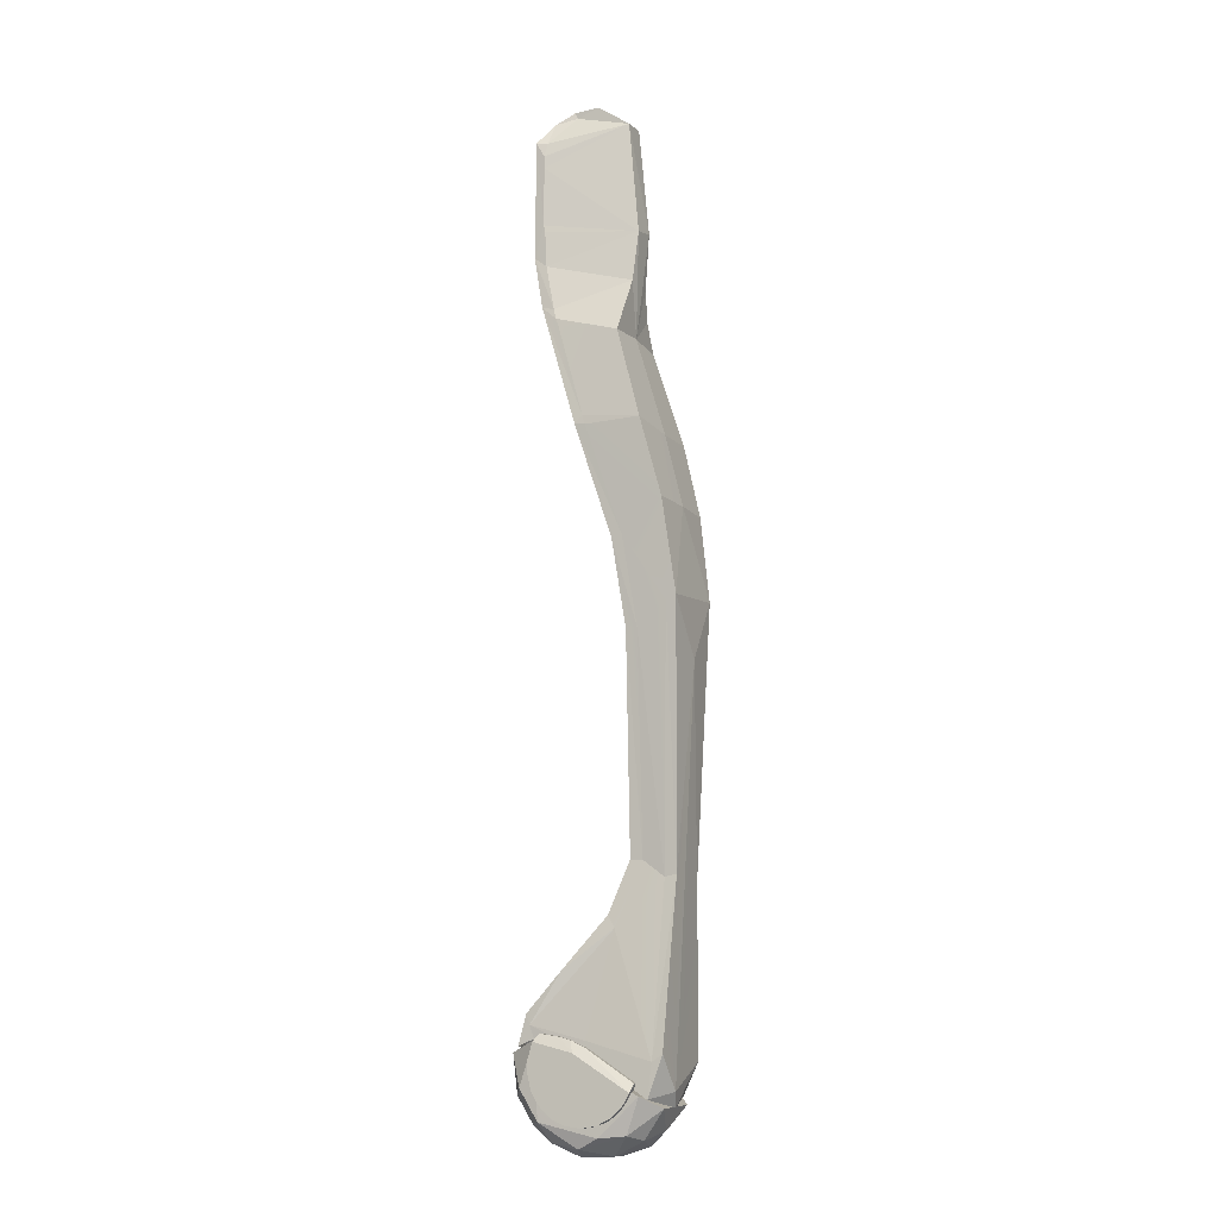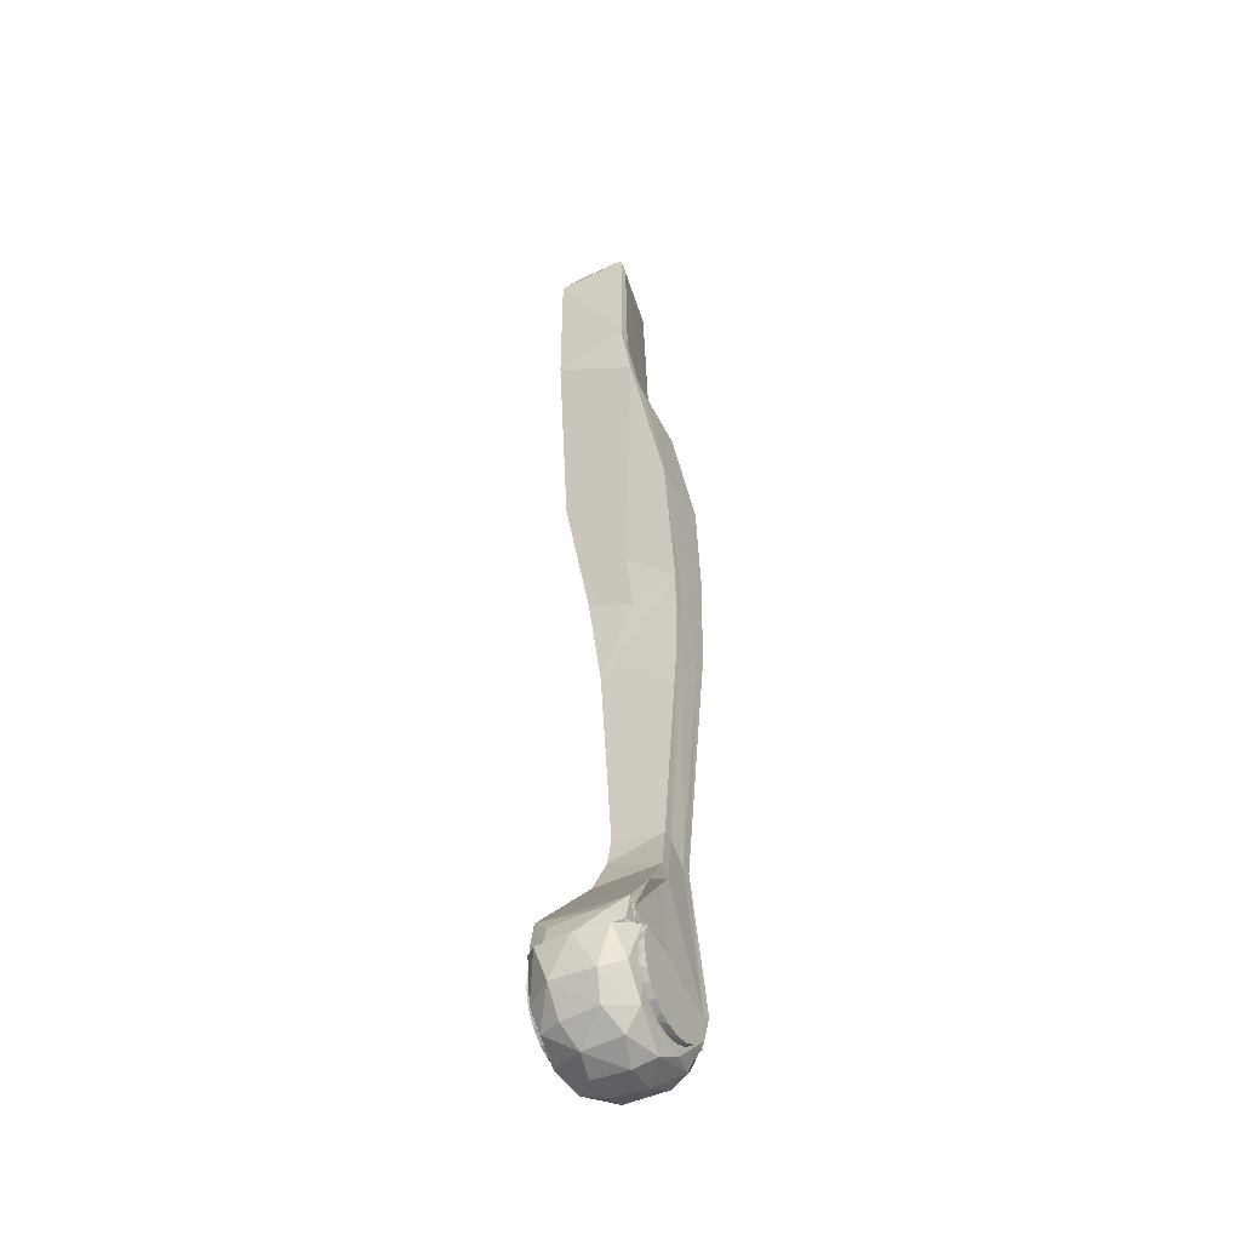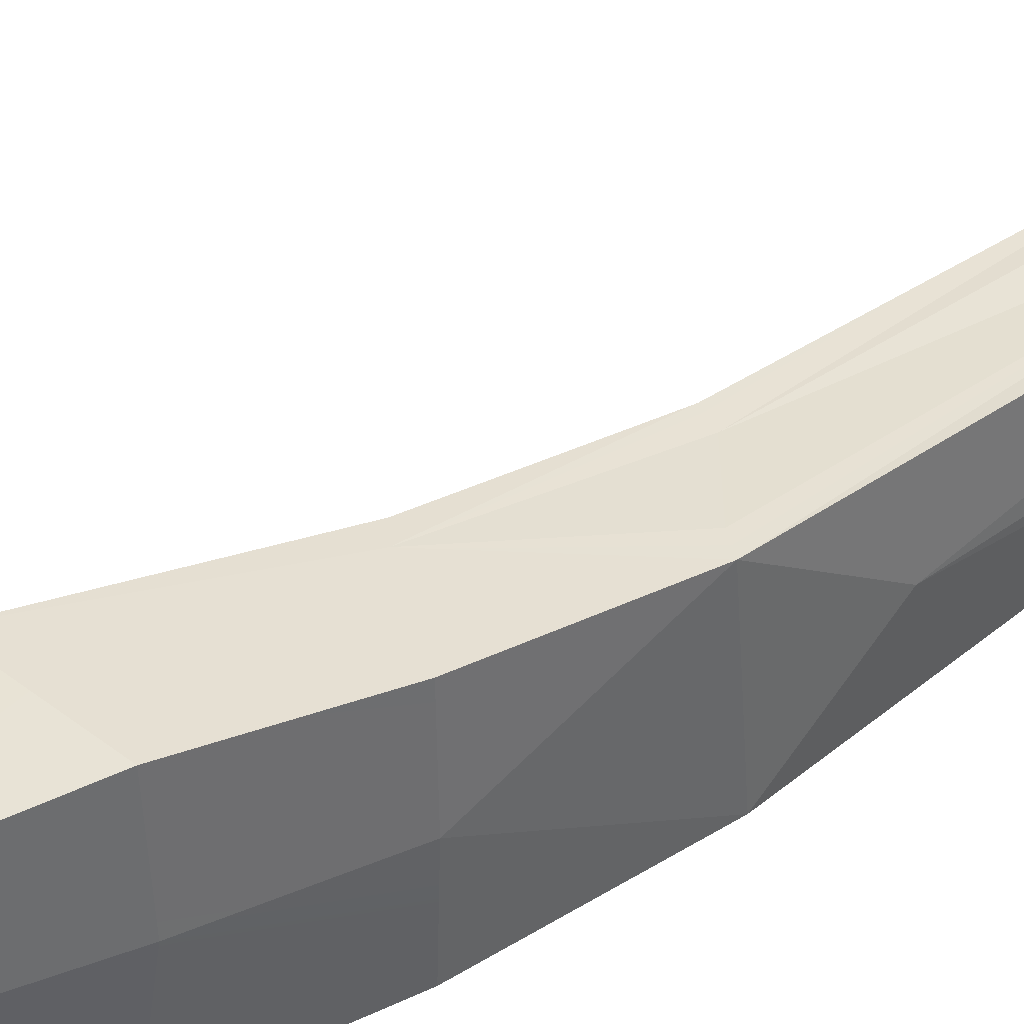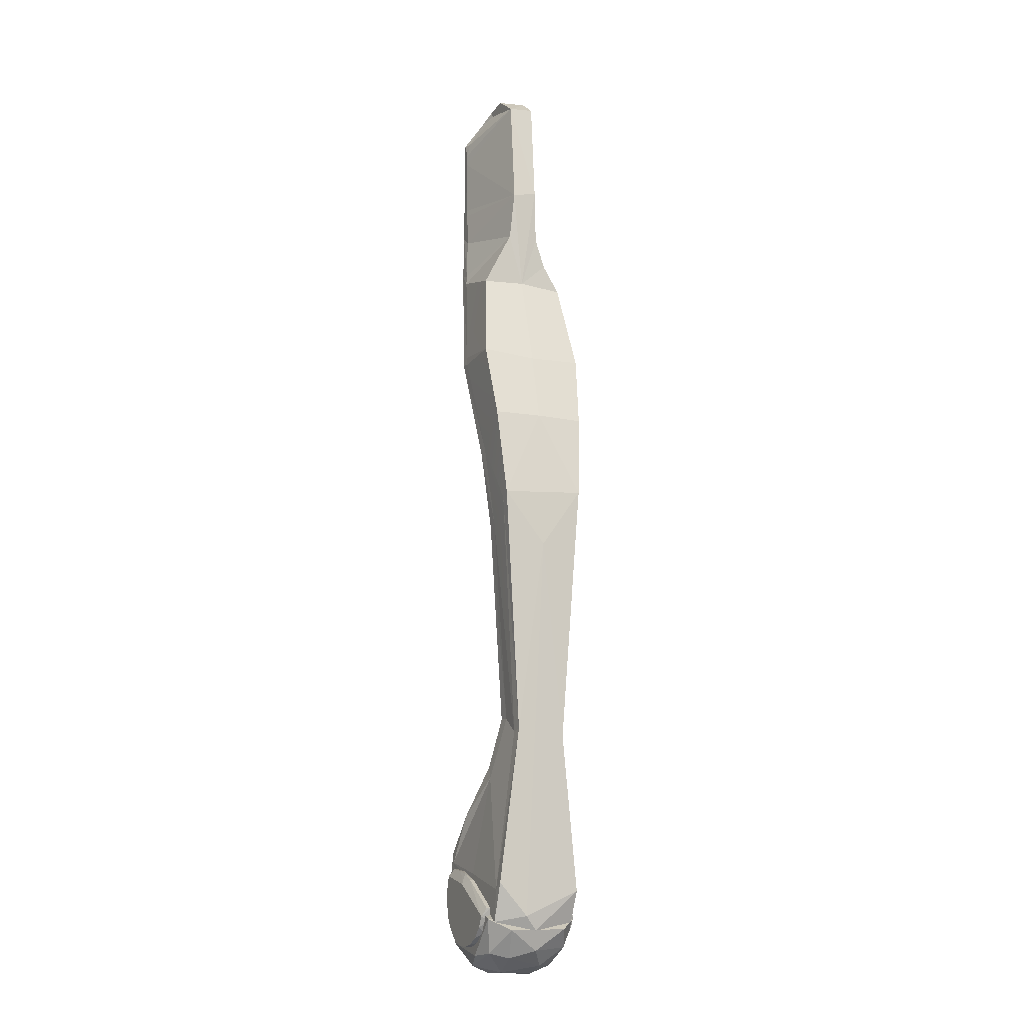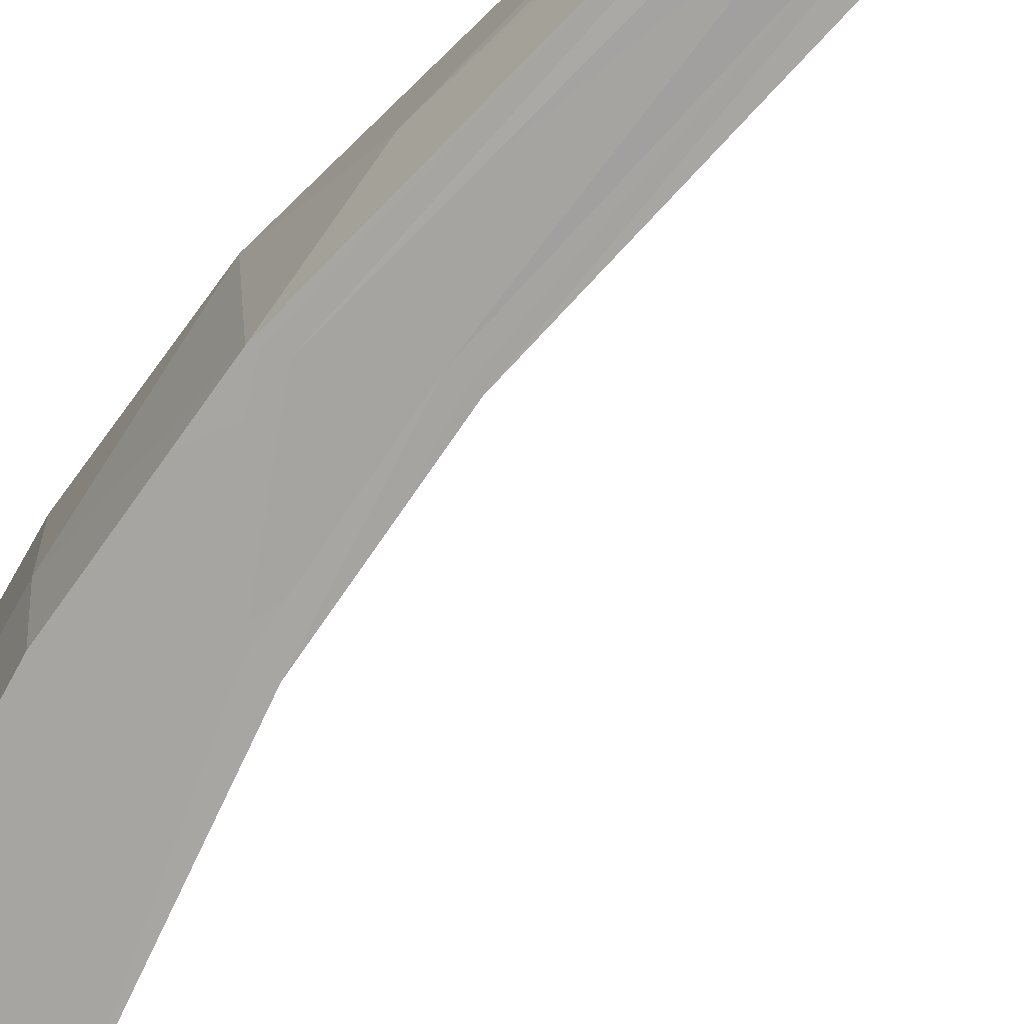
<metadata>
{"format":"obj","ext":"obj","renderer":"f3d","projection":"perspective","resolution":1024,"background":"white","views":[{"elev":-10.7,"azim":23.8,"up":"+Z"},{"elev":-44.8,"azim":-61.4,"up":"+Z"},{"elev":40.3,"azim":47.6,"up":"+Y"},{"elev":-13.5,"azim":67.0,"up":"+Z"},{"elev":-70.4,"azim":137.7,"up":"+Y"}]}
</metadata>
<code>
o lleg02.057
v 0.0015 0.0182 -0.3279
v -0.0069 0.0182 -0.3244
v 0.0023 0.02 -0.3283
v -0.0045 0.02 -0.325
v -0.0092 0.02 -0.3238
v 0.0212 0.02 -0.3405
v 0.0212 0.0182 -0.3405
v 0.0191 0.0182 -0.3458
v 0.0201 0.022 -0.344
v -0.0177 0.0182 -0.3226
v -0.0197 0.0182 -0.3257
v -0.0177 0.02 -0.3226
v -0.0197 0.022 -0.3257
v -0.0214 0.022 -0.3309
v -0.021 0.0182 -0.3293
v -0.0218 0.0182 -0.3341
v -0.0217 0.022 -0.3374
v -0.0212 0.0182 -0.3406
v -0.0202 0.022 -0.3437
v -0.0187 0.0182 -0.3466
v -0.0168 0.022 -0.3493
v -0.0145 0.0182 -0.3516
v -0.0119 0.022 -0.3536
v -0.0091 0.0182 -0.3552
v -0.006 0.022 -0.3563
v -0.0028 0.0182 -0.357
v 0.0005 0.022 -0.3571
v 0.0037 0.0182 -0.3568
v 0.0069 0.022 -0.356
v 0.0099 0.0182 -0.3548
v 0.0127 0.022 -0.3531
v 0.0152 0.0182 -0.351
v 0.0174 0.022 -0.3486
v -0.0093 0.022 -0.3274
v 0.0011 0.022 -0.3316
v -0.0045 -0.02 -0.3251
v -0.0093 -0.0182 -0.3238
v 0.0015 -0.0182 -0.3279
v -0.0093 -0.02 -0.3238
v 0.0015 -0.02 -0.3279
v 0.0212 -0.02 -0.3405
v 0.0212 -0.0182 -0.3405
v 0.0191 -0.0182 -0.3458
v 0.0201 -0.022 -0.344
v -0.0177 -0.02 -0.3226
v -0.0197 -0.022 -0.3257
v -0.0177 -0.0182 -0.3226
v -0.0197 -0.0182 -0.3257
v 0.0174 -0.022 -0.3486
v 0.0152 -0.0182 -0.351
v 0.0127 -0.022 -0.3531
v 0.0099 -0.0182 -0.3548
v 0.0069 -0.022 -0.356
v 0.0037 -0.0182 -0.3568
v 0.0005 -0.022 -0.3571
v -0.0028 -0.0182 -0.357
v -0.006 -0.022 -0.3563
v -0.0091 -0.0182 -0.3552
v -0.0106 -0.022 -0.3545
v -0.0145 -0.022 -0.3516
v -0.0145 -0.0182 -0.3516
v -0.0178 -0.022 -0.348
v -0.0187 -0.0182 -0.3466
v -0.0202 -0.022 -0.3437
v -0.0212 -0.0182 -0.3406
v -0.0217 -0.022 -0.3374
v -0.0218 -0.0182 -0.3341
v -0.0217 -0.022 -0.3325
v -0.021 -0.0182 -0.3293
v -0.0032 -0.022 -0.3297
v -0.0243 -0.0148 -0.0121
v -0.0196 -0.015 -0.0016
v -0.0189 -0.015 -0.0164
v -0.0239 -0.0147 0.0379
v -0.0202 -0.015 0.0015
v -0.0202 -0.015 0.0263
v -0.0202 -0.015 0.0314
v -0.0192 -0.0139 0.0373
v 0.0144 0.0116 -0.0369
v -0.0132 0.0176 -0.0402
v -0.0119 0.0182 -0.0436
v -0.0145 0.0173 -0.0356
v 0.0157 0.0068 -0.0244
v -0.0192 0.0139 0.0373
v -0.0091 0.0056 0.0501
v -0.0244 0.0147 0.0361
v -0.0181 0.0084 0.0474
v -0.0104 0.0057 0.0524
v -0.0236 0.0153 -0.0207
v -0.0145 -0.0171 -0.0358
v -0.0198 -0.0169 -0.0344
v -0.0132 -0.0178 -0.0402
v 0.0168 -0.0168 -0.169
v 0.0211 -0.0107 -0.2578
v 0.0159 -0.0108 -0.2575
v 0.012 -0.0196 -0.1333
v -0.0025 -0.023 -0.0864
v 0.0163 -0.0196 -0.1321
v 0.002 -0.023 -0.0872
v 0.0216 -0.0169 -0.1689
v -0.0189 0.015 -0.0164
v 0.018 0.0053 -0.0014
v -0.0197 0.015 -0.0016
v 0.0141 0.0188 -0.0486
v 0.0117 0.0196 -0.1322
v 0.0154 0.0199 -0.129
v -0.0025 0.023 -0.0864
v 0.0001 -0.0055 0.0531
v -0.0093 -0.0056 0.0498
v -0.0104 -0.0057 0.0524
v 0.0138 -0.0055 0.0436
v -0.0181 -0.0084 0.0474
v -0.0225 -0.0186 -0.3195
v -0.0241 -0.0182 -0.3153
v -0.0098 -0.0176 -0.2992
v -0.0208 -0.0182 -0.3247
v -0.0275 -0.0181 -0.3274
v 0.0257 -0.0182 -0.3464
v 0.0244 -0.0182 -0.3401
v 0.0275 -0.0182 -0.3327
v -0.0036 -0.0182 -0.3278
v 0.0005 -0.0182 -0.3252
v 0.0079 -0.0136 -0.2784
v 0.0108 -0.0142 -0.2834
v 0.03 -0.0107 -0.2644
v 0.0339 -0.0177 -0.1592
v 0.0349 -0.0105 -0.2634
v 0.0382 -0.0178 -0.1572
v 0.0217 0.0167 -0.1679
v 0.017 0.0168 -0.1695
v -0.013 0.0179 -0.3092
v -0.0198 0.0182 -0.3199
v -0.0015 0.0182 -0.3236
v -0.0202 0.015 0.0015
v -0.0202 0.015 0.0263
v -0.0202 0.015 0.0314
v 0.0143 0.0129 -0.278
v -0.0098 0.0176 -0.2992
v 0.0062 0.0137 -0.2808
v 0.0178 -0.0053 -0.0034
v 0.0144 0 -0.0472
v 0.0157 -0.0068 -0.0244
v 0.014 -0.0186 -0.0483
v -0.0271 0.0182 -0.3273
v -0.0247 0.018 -0.3147
v -0.03 0.0113 -0.3287
v 0.0319 0.0183 -0.3331
v 0.0256 0.0182 -0.3464
v 0.0299 -0.0005 -0.35
v 0.032 -0.0057 -0.3439
v -0.0289 0.0104 -0.322
v -0.0317 -0.0007 -0.3297
v -0.02 0.0181 -0.3249
v 0.0279 0.0175 -0.3224
v 0.0245 0.0182 -0.3402
v -0.0011 0.0182 -0.3296
v -0.0283 -0.0059 -0.3203
v 0.014 0.0119 -0.2649
v 0.0111 0 -0.2715
v 0.0162 0.0114 -0.2527
v 0.0135 0.0055 0.0448
v 0.0339 0.0178 -0.1573
v 0.0303 0.0108 -0.257
v 0.0383 0.0179 -0.1547
v 0.0348 0.0106 -0.2658
v 0.007 0 -0.1182
v 0.0124 0 -0.1389
v 0.0386 0 -0.1801
v 0.0257 0.0229 -0.0877
v 0.0342 0 -0.1187
v 0.0268 0 -0.0887
v 0.0335 0.0206 -0.1188
v -0.0031 0.0055 0.0537
v 0.0033 0.0055 0.0525
v -0.0289 -0.0112 -0.3223
v 0.0319 -0.0181 -0.3298
v 0.0335 -0.0206 -0.1188
v 0.0253 -0.023 -0.0865
v 0.0008 -0.0227 -0.0835
v -0.0119 -0.0182 -0.0436
v 0.0204 0.0113 -0.2587
v -0.01944 0.0204 -0.325
v -0.03201 0.01353 -0.3304
v -0.02722 0.01857 -0.3291
v -0.03126 -0.01471 -0.3299
v -0.01988 -0.02035 -0.325
v -0.02675 -0.01855 -0.3429
v 0.02899 0.01338 -0.3494
v 0.02512 0.001446 -0.3586
v 0.02974 -0.01174 -0.3499
v -0.0242 0.01905 -0.347
v 0.005159 0.01679 -0.3649
v 0.02038 0.017 -0.357
v -0.008743 0.01861 -0.3622
v 0.02317 0.02007 -0.3453
v -0.02116 0.01634 -0.357
v -0.0321 0.00801 -0.3457
v -0.02529 0.007229 -0.3574
v -0.01718 0.003932 -0.365
v -0.00611 0.006617 -0.3684
v 0.005522 0.007265 -0.3685
v 0.01641 0.007157 -0.3649
v -0.03401 -0.00154 -0.3309
v -0.03161 -0.01004 -0.346
v -0.02596 -0.008305 -0.3565
v -0.005316 -0.008058 -0.3685
v 0.008298 -0.007874 -0.3679
v 0.0207 -0.009134 -0.3617
v -0.01646 -0.01201 -0.3632
v -0.002913 -0.01677 -0.3651
v 0.01682 -0.01694 -0.3597
v -0.01872 -0.01903 -0.3553
v 0.006043 -0.01932 -0.3607
v 0.02307 -0.0201 -0.3451
f 1 3 2
f 3 4 2
f 2 4 5
f 6 1 7
f 1 6 3
f 8 9 7
f 7 9 6
f 10 12 11
f 11 12 13
f 12 10 5
f 5 10 2
f 11 13 14
f 11 14 15
f 15 14 16
f 16 14 17
f 16 17 18
f 18 17 19
f 18 19 20
f 20 19 21
f 20 21 22
f 22 21 23
f 22 23 24
f 24 23 25
f 24 25 26
f 26 25 27
f 26 27 28
f 28 27 29
f 28 29 30
f 30 29 31
f 30 31 32
f 32 31 33
f 32 33 8
f 8 33 9
f 21 34 23
f 34 35 23
f 34 21 19
f 34 19 17
f 17 14 34
f 34 14 13
f 35 9 33
f 27 25 35
f 35 25 23
f 35 29 27
f 33 31 35
f 35 31 29
f 35 3 6
f 35 6 9
f 13 12 34
f 34 12 5
f 5 4 34
f 34 4 35
f 35 4 3
f 36 38 37
f 36 37 39
f 38 36 40
f 41 42 40
f 40 42 38
f 43 42 44
f 44 42 41
f 45 47 46
f 46 47 48
f 39 37 47
f 39 47 45
f 43 44 49
f 43 49 50
f 50 49 51
f 50 51 52
f 52 51 53
f 52 53 54
f 54 53 55
f 54 55 56
f 56 55 57
f 56 57 58
f 58 57 59
f 58 59 60
f 58 60 61
f 61 60 62
f 61 62 63
f 63 62 64
f 63 64 65
f 65 64 66
f 65 66 67
f 67 66 68
f 67 68 46
f 67 46 69
f 69 46 48
f 66 64 46
f 70 46 60
f 60 46 62
f 60 59 70
f 70 59 57
f 57 55 70
f 70 55 53
f 70 53 51
f 46 64 62
f 51 49 70
f 70 49 44
f 46 68 66
f 41 40 44
f 44 40 70
f 45 46 39
f 39 46 70
f 70 36 39
f 36 70 40
f 71 73 72
f 71 75 74
f 74 75 76
f 76 77 74
f 74 77 78
f 71 72 75
f 79 81 80
f 82 83 79
f 84 86 85
f 85 86 87
f 85 87 88
f 86 74 87
f 71 86 89
f 73 71 90
f 90 71 91
f 90 91 92
f 93 95 94
f 96 98 97
f 97 98 99
f 98 96 100
f 100 96 93
f 94 100 93
f 101 103 102
f 82 101 83
f 81 79 104
f 105 107 106
f 108 110 109
f 111 108 109
f 74 78 112
f 112 78 109
f 112 109 110
f 113 115 114
f 116 114 117
f 116 113 114
f 118 120 119
f 119 121 118
f 121 119 122
f 121 122 113
f 121 113 116
f 115 124 123
f 125 127 126
f 126 127 128
f 101 102 83
f 129 130 106
f 106 130 105
f 80 82 79
f 131 133 132
f 134 89 135
f 135 89 86
f 101 89 103
f 136 86 84
f 134 103 89
f 136 135 86
f 131 138 137
f 137 138 139
f 89 101 82
f 89 82 80
f 140 142 141
f 141 142 143
f 141 79 83
f 141 83 102
f 144 146 145
f 147 149 148
f 149 147 150
f 145 146 151
f 151 146 152
f 144 145 153
f 131 132 145
f 145 132 153
f 138 131 145
f 148 155 154
f 153 132 133
f 153 133 156
f 156 133 148
f 148 133 155
f 152 157 151
f 151 157 145
f 139 138 145
f 139 159 158
f 158 159 95
f 95 160 158
f 136 84 161
f 81 107 89
f 81 89 80
f 93 130 95
f 95 130 160
f 162 164 163
f 163 164 165
f 91 89 166
f 166 89 107
f 166 107 105
f 130 167 105
f 105 167 166
f 165 164 168
f 165 168 150
f 165 150 147
f 169 171 170
f 169 170 172
f 172 170 164
f 104 141 169
f 169 141 171
f 85 88 173
f 161 85 174
f 174 85 173
f 102 161 111
f 140 141 102
f 102 111 140
f 111 161 174
f 111 174 108
f 108 174 173
f 175 152 117
f 176 118 150
f 150 118 149
f 114 145 157
f 117 114 175
f 157 175 114
f 134 135 102
f 135 136 161
f 152 175 157
f 114 115 145
f 145 115 139
f 139 123 159
f 159 123 95
f 139 115 123
f 71 89 91
f 108 173 110
f 110 173 88
f 110 88 87
f 110 87 112
f 112 87 74
f 74 86 71
f 97 91 166
f 97 166 96
f 96 166 167
f 96 167 130
f 96 130 93
f 128 127 168
f 168 127 150
f 176 150 127
f 128 168 164
f 128 164 170
f 128 170 177
f 177 170 171
f 177 171 178
f 143 178 141
f 141 178 171
f 79 141 104
f 107 104 169
f 107 169 106
f 172 106 169
f 161 102 135
f 103 134 102
f 85 161 84
f 81 104 107
f 179 180 91
f 91 97 179
f 179 97 99
f 180 92 91
f 154 133 137
f 163 137 181
f 129 163 181
f 162 163 129
f 137 133 131
f 163 154 137
f 133 154 155
f 163 165 154
f 123 124 95
f 95 124 94
f 130 129 160
f 160 129 181
f 137 139 158
f 137 158 181
f 181 158 160
f 154 147 148
f 147 154 165
f 120 118 176
f 176 127 120
f 120 127 125
f 115 113 124
f 172 164 106
f 164 162 106
f 162 129 106
f 78 111 109
f 140 111 76
f 126 98 100
f 128 177 98
f 143 142 92
f 78 77 111
f 99 98 177
f 72 73 140
f 177 178 99
f 73 90 142
f 178 143 179
f 92 180 143
f 76 75 140
f 77 76 111
f 178 179 99
f 126 128 98
f 73 142 140
f 142 90 92
f 140 75 72
f 180 179 143
f 124 113 122
f 124 122 120
f 122 119 120
f 126 100 125
f 100 94 125
f 120 125 124
f 125 94 124
f 182 184 183
f 185 187 186
f 188 190 189
f 184 182 191
f 192 194 193
f 193 194 195
f 196 191 194
f 193 195 188
f 197 183 191
f 197 196 198
f 199 196 194
f 200 192 201
f 201 192 202
f 202 192 193
f 189 202 193
f 203 183 197
f 203 197 204
f 204 197 205
f 205 197 198
f 206 201 207
f 207 201 202
f 208 202 189
f 209 205 199
f 208 189 190
f 210 206 207
f 210 209 206
f 211 207 208
f 211 208 190
f 207 211 210
f 204 187 185
f 212 209 210
f 213 210 211
f 212 210 213
f 213 211 214
f 186 187 212
f 214 211 190
f 195 182 214
f 214 182 186
f 203 204 185
f 197 191 196
f 214 186 213
f 186 212 213
f 203 185 183
f 212 205 209
f 191 182 194
f 195 214 188
f 204 212 187
f 188 189 193
f 182 195 194
f 182 185 186
f 194 192 200
f 208 207 202
f 183 184 191
f 209 199 206
f 188 214 190
f 200 199 194
f 200 206 199
f 201 206 200
f 212 204 205
f 199 205 198
f 199 198 196
f 183 185 182

</code>
